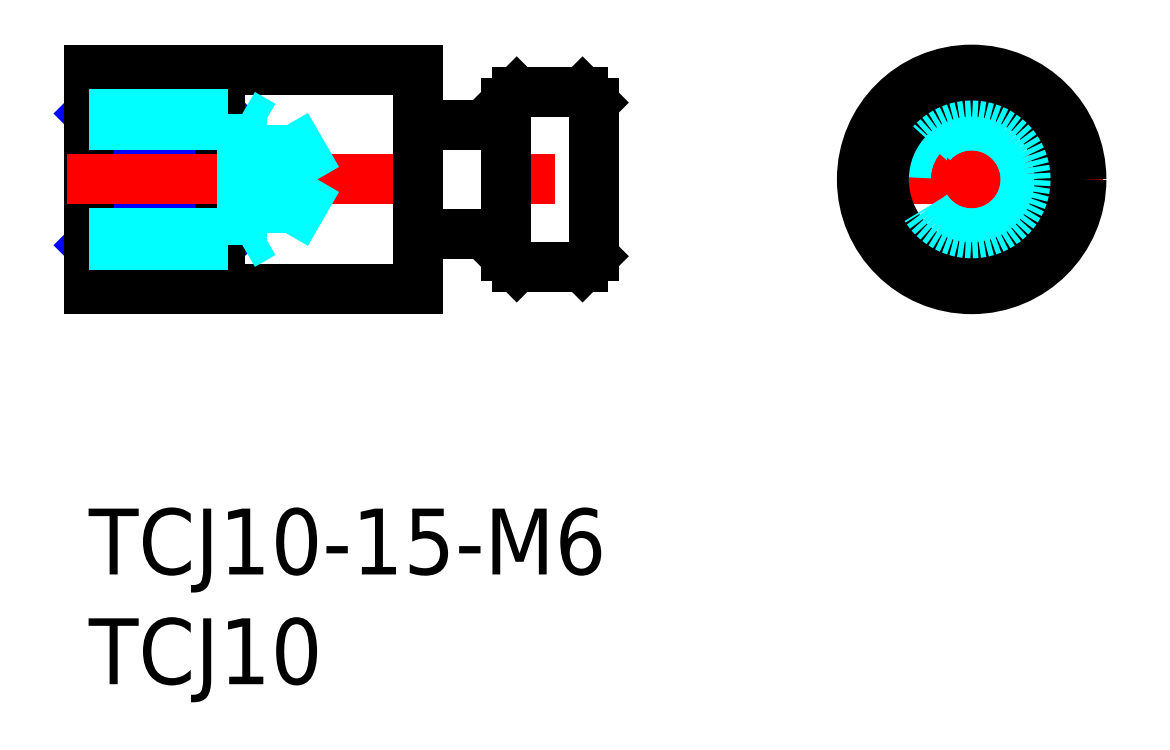
<metadata>
{"format":"dxf","ext":"dxf","renderer":"ezdxf+matplotlib","layout":"modelspace","background":"white","min_lineweight":24,"dpi":150}
</metadata>
<code>
0
SECTION
2
ENTITIES
0
INSERT
8
MSM_CONTINUOUS
2
*U1
10
0
20
0
30
0
0
INSERT
8
MSM_CONTINUOUS
2
*U2
10
0
20
0
30
0
0
LINE
8
MSM_NARROW
10
-2.84e-14
20
12
30
0
11
6
21
18
31
0
0
LINE
8
MSM_NARROW
10
0
20
18
30
0
11
6
21
12
31
0
0
LINE
8
MSM_CONTINUOUS
10
6
20
18
30
0
11
6
21
12
31
0
0
LINE
8
MSM_CONTINUOUS
10
0
20
10
30
0
11
0
21
20
31
0
0
LINE
8
MSM_CONTINUOUS
10
22.5
20
19
30
0
11
19.5
21
19
31
0
0
LINE
8
MSM_CONTINUOUS
10
19
20
18.5
30
0
11
19.5
21
19
31
0
0
LINE
8
MSM_CONTINUOUS
10
22.5
20
11
30
0
11
19.5
21
11
31
0
0
LINE
8
MSM_CONTINUOUS
10
19
20
11.5
30
0
11
19.5
21
11
31
0
0
LINE
8
MSM_CONTINUOUS
10
23
20
11.5
30
0
11
22.5
21
11
31
0
0
LINE
8
MSM_CENTER
10
-1
20
15
30
0
11
24
21
15
31
0
0
LINE
8
MSM_CONTINUOUS
10
0
20
10
30
0
11
15
21
10
31
0
0
LINE
8
MSM_CONTINUOUS
10
19
20
11.5
30
0
11
19
21
18.5
31
0
0
LINE
8
MSM_CONTINUOUS
10
-2.84e-14
20
12
30
0
11
6
21
12
31
0
0
LINE
8
MSM_CONTINUOUS
10
19
20
12.5
30
0
11
15
21
12.5
31
0
0
LINE
8
MSM_CONTINUOUS
10
19
20
17.5
30
0
11
15
21
17.5
31
0
0
LINE
8
MSM_CONTINUOUS
10
23
20
11.5
30
0
11
23
21
18.5
31
0
0
LINE
8
MSM_CONTINUOUS
10
22.5
20
19
30
0
11
23
21
18.5
31
0
0
LINE
8
MSM_CONTINUOUS
10
0
20
20
30
0
11
15
21
20
31
0
0
LINE
8
MSM_CONTINUOUS
10
6
20
18
30
0
11
0
21
18
31
0
0
LINE
8
MSM_CONTINUOUS
10
15
20
20
30
0
11
15
21
10
31
0
0
LINE
8
MSM_CENTER
10
46.23
20
15
30
0
11
34.23
21
15
31
0
0
CIRCLE
8
MSM_DASHED
10
40.23
20
15
30
0
40
2.5
0
LINE
8
MSM_DASHED
10
44.23
20
18
30
0
11
44.23
21
12
31
0
0
LINE
8
MSM_DASHED
10
36.23
20
18
30
0
11
36.23
21
12
31
0
0
LINE
8
MSM_CENTER
10
40.23
20
21
30
0
11
40.23
21
9
31
0
0
CIRCLE
8
MSM_DASHED
10
40.23
20
15
30
0
40
3
0
CIRCLE
8
MSM_CONTINUOUS
10
40.23
20
15
30
0
40
4
0
CIRCLE
8
MSM_DASHED
10
40.23
20
15
30
0
40
2.458
0
LINE
8
MSM_DASHED
10
2.212e-12
20
18
30
0
11
7
21
18
31
0
0
LINE
8
MSM_DASHED
10
2.212e-12
20
17.46
30
0
11
9
21
17.46
31
0
0
LINE
8
MSM_DASHED
10
2.212e-12
20
12.54
30
0
11
9
21
12.54
31
0
0
LINE
8
MSM_DASHED
10
2.212e-12
20
12
30
0
11
7
21
12
31
0
0
LINE
8
MSM_DASHED
10
7
20
12
30
0
11
7
21
18
31
0
0
LINE
8
MSM_DASHED
10
9
20
12.54
30
0
11
9
21
17.46
31
0
0
LINE
8
MSM_DASHED
10
9
20
17.46
30
0
11
10.42
21
15
31
0
0
LINE
8
MSM_DASHED
10
9
20
12.54
30
0
11
10.42
21
15
31
0
0
LINE
8
MSM_DASHED
10
7
20
12
30
0
11
7.938
21
12.54
31
0
0
LINE
8
MSM_DASHED
10
7
20
18
30
0
11
7.938
21
17.46
31
0
0
CIRCLE
8
MSM_CONTINUOUS
10
40.23
20
15
30
0
40
5
0
VIEWPORT
8
0
10
142.5
20
167.2
30
0
40
29.24
41
11.63
68
     1
69
     1
0
VIEWPORT
8
MSM_CONTINUOUS
10
128.5
20
97.5
30
0
40
205.6
41
156
68
     2
69
     2
0
ENDSEC
0
EOF

</code>
